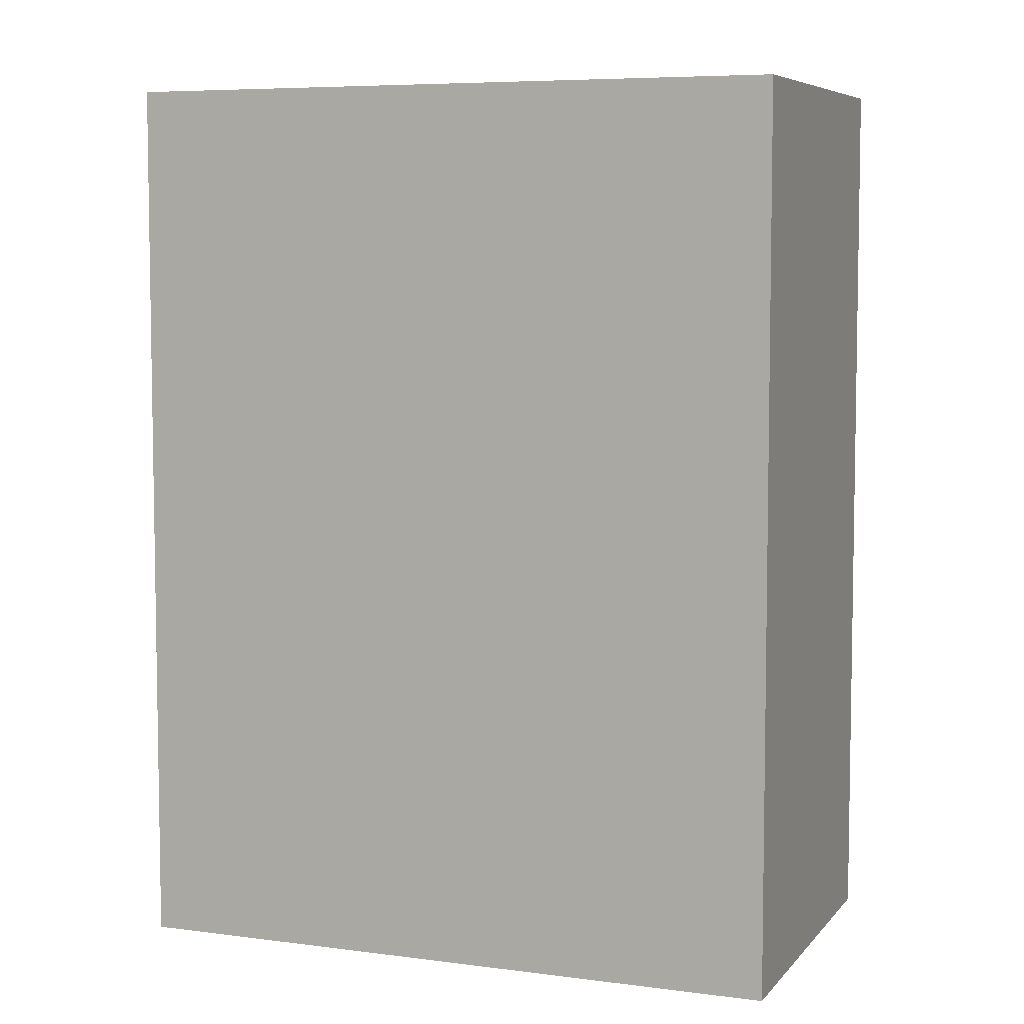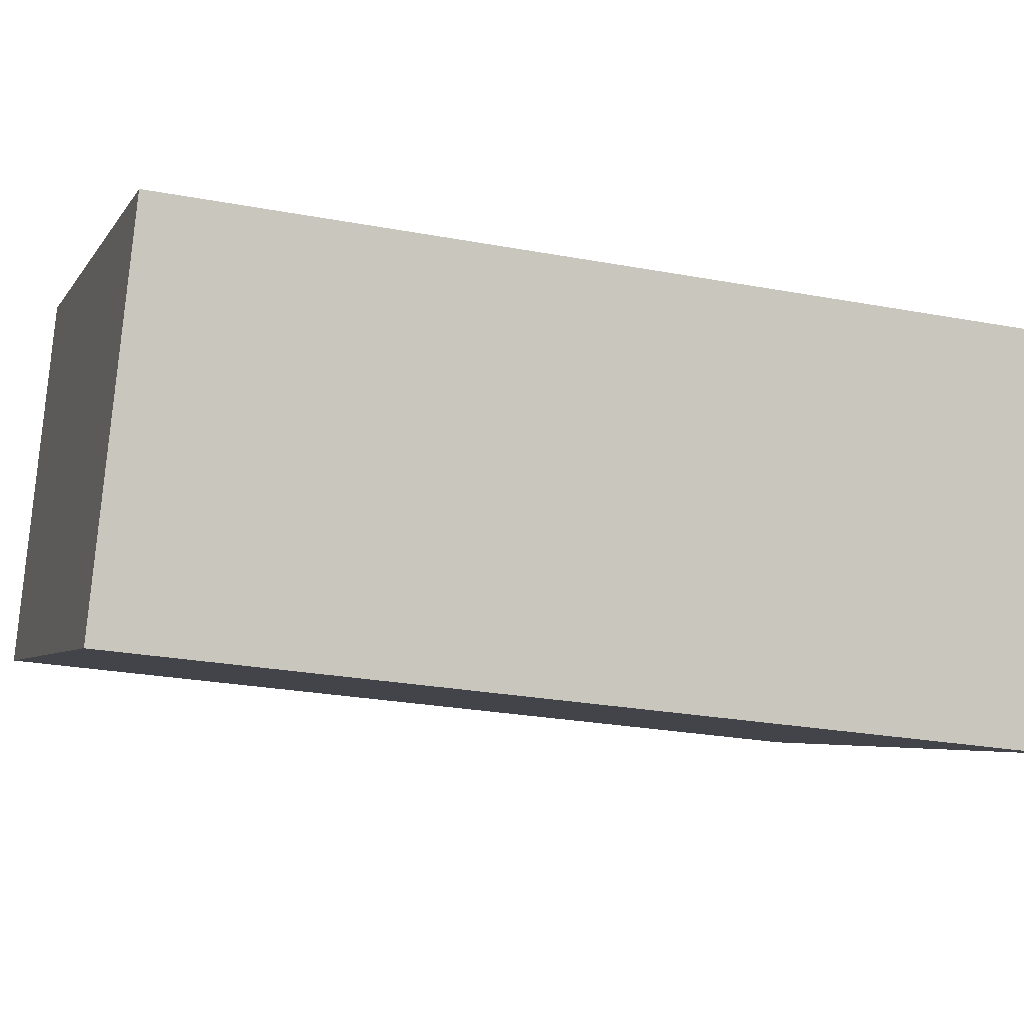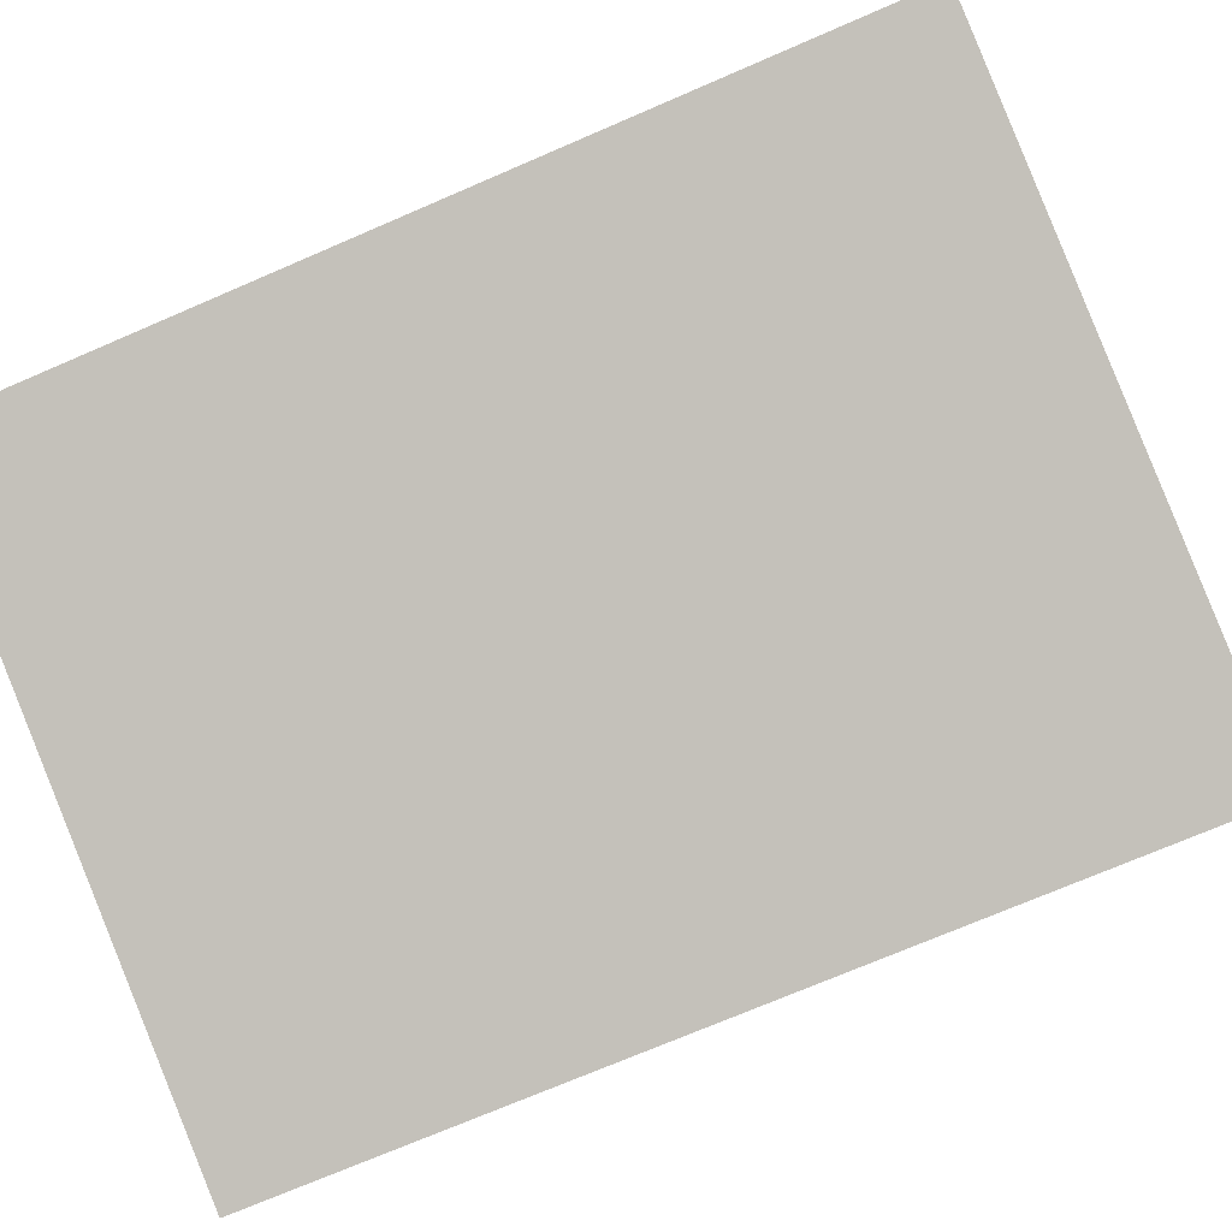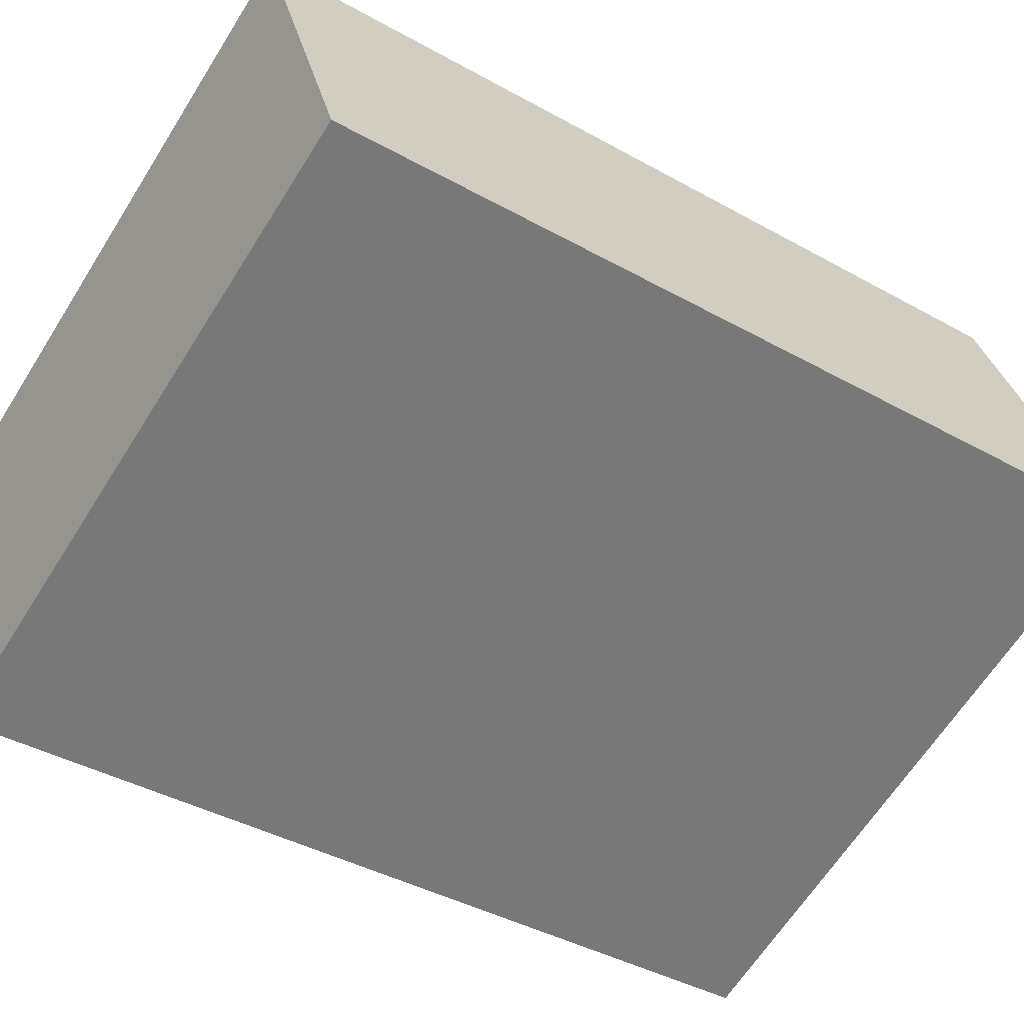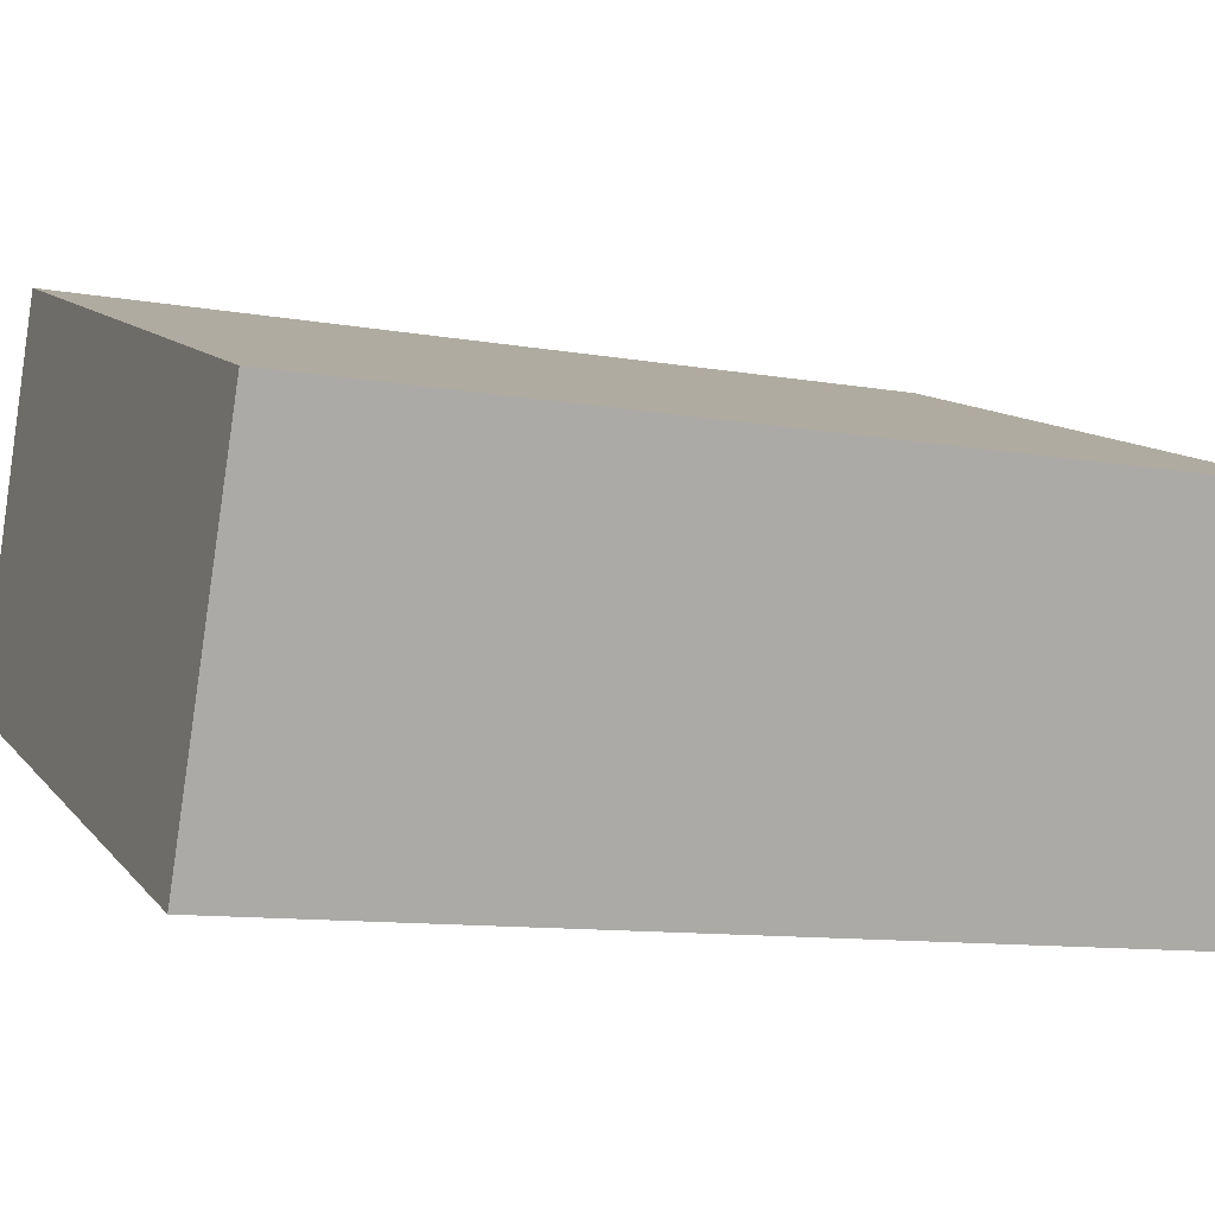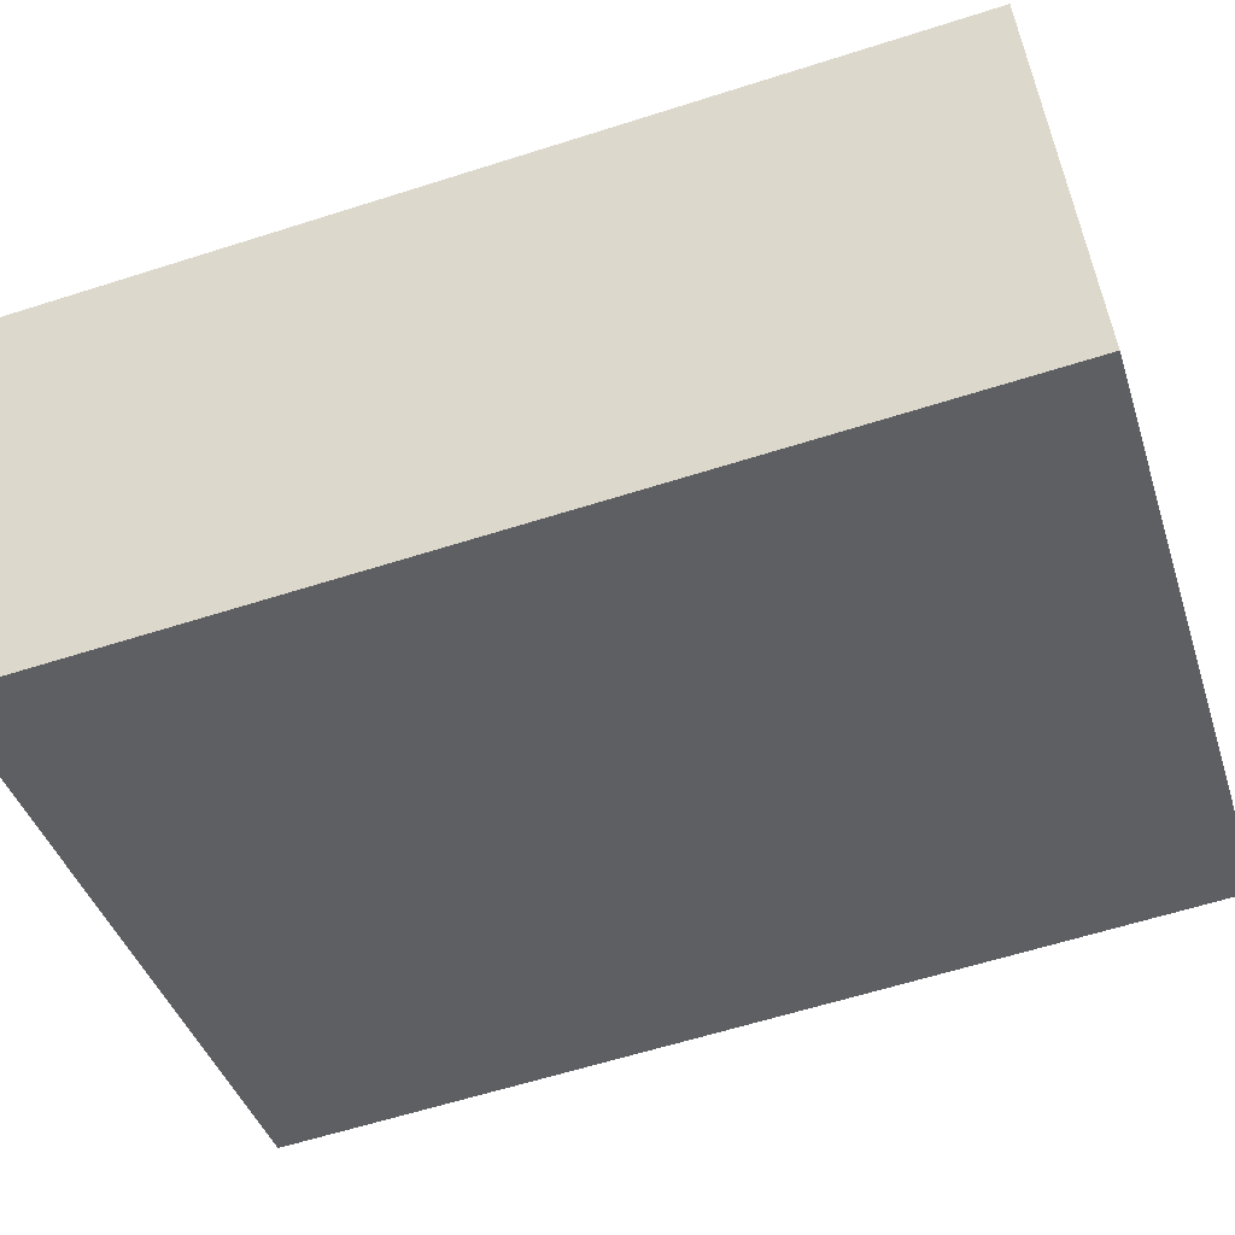
<metadata>
{"format":"obj","ext":"obj","renderer":"f3d","projection":"perspective","resolution":1024,"background":"white","views":[{"elev":6.4,"azim":-138.0,"up":"+Y"},{"elev":-25.0,"azim":73.0,"up":"+Z"},{"elev":-72.1,"azim":-66.6,"up":"+Z"},{"elev":-40.5,"azim":-124.5,"up":"+Z"},{"elev":-10.7,"azim":66.0,"up":"+Z"},{"elev":-61.4,"azim":108.0,"up":"+Z"}]}
</metadata>
<code>
v  0.397 2.489 1.006
v  1.767 2.489 -0.64
v  0 2.489 1.524e-16
v  2.162 2.489 0.367
v  0 0 0
v  0.397 -6.16e-17 1.006
v  2.162 -2.247e-17 0.367
v  1.767 3.919e-17 -0.64
g defaultobject
f 1 2 3
f 2 1 4
f 5 1 3
f 1 5 6
f 6 4 1
f 4 6 7
f 7 2 4
f 2 7 8
f 8 3 2
f 3 8 5
f 8 6 5
f 6 8 7

</code>
